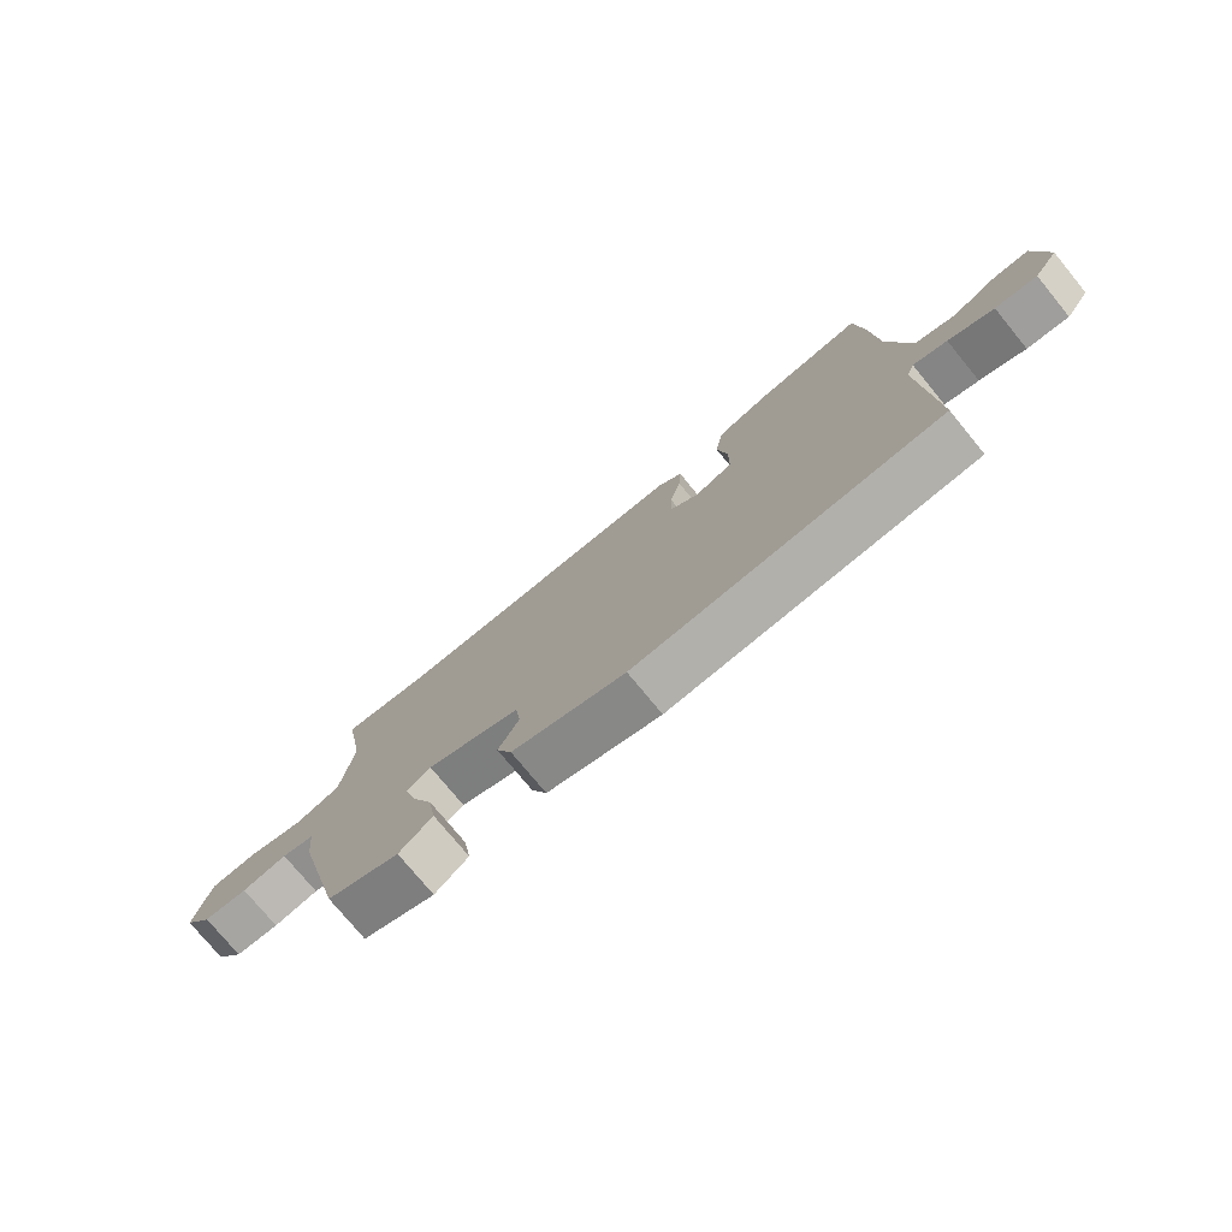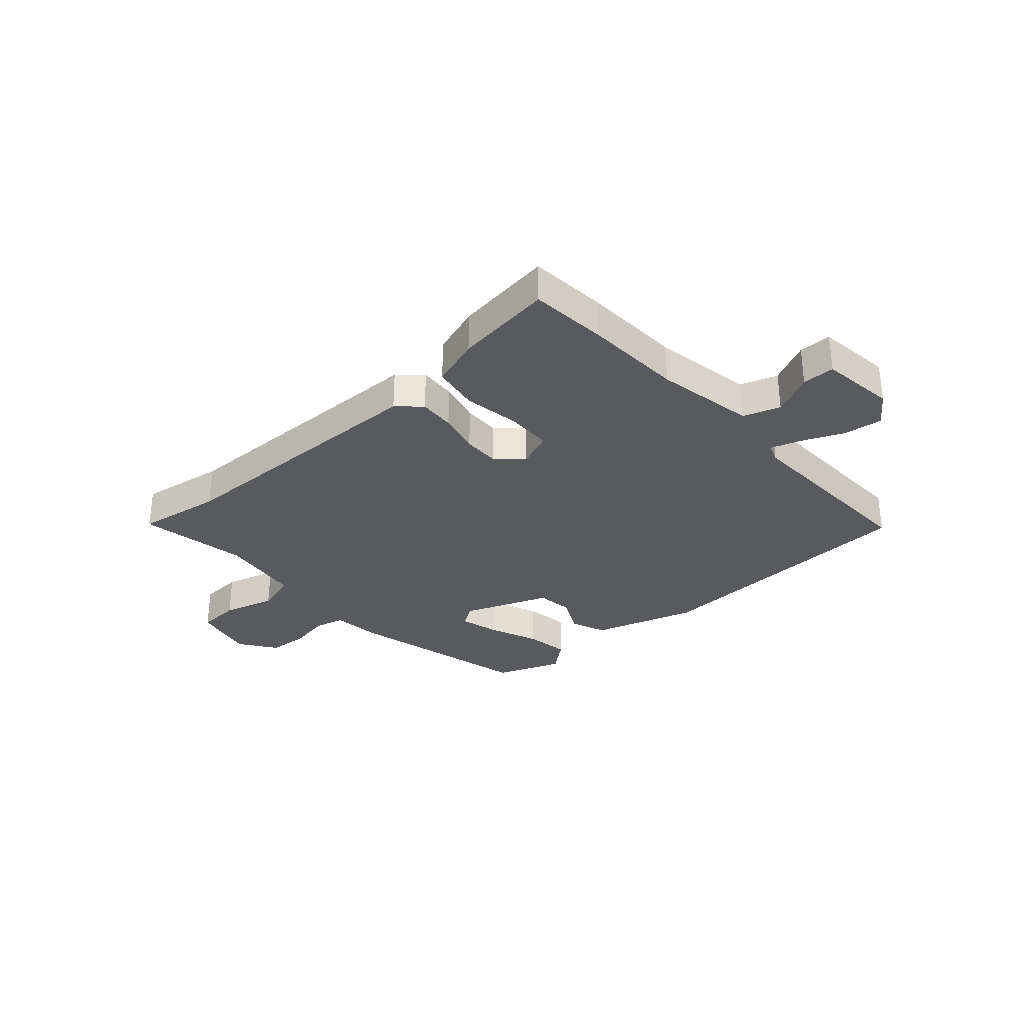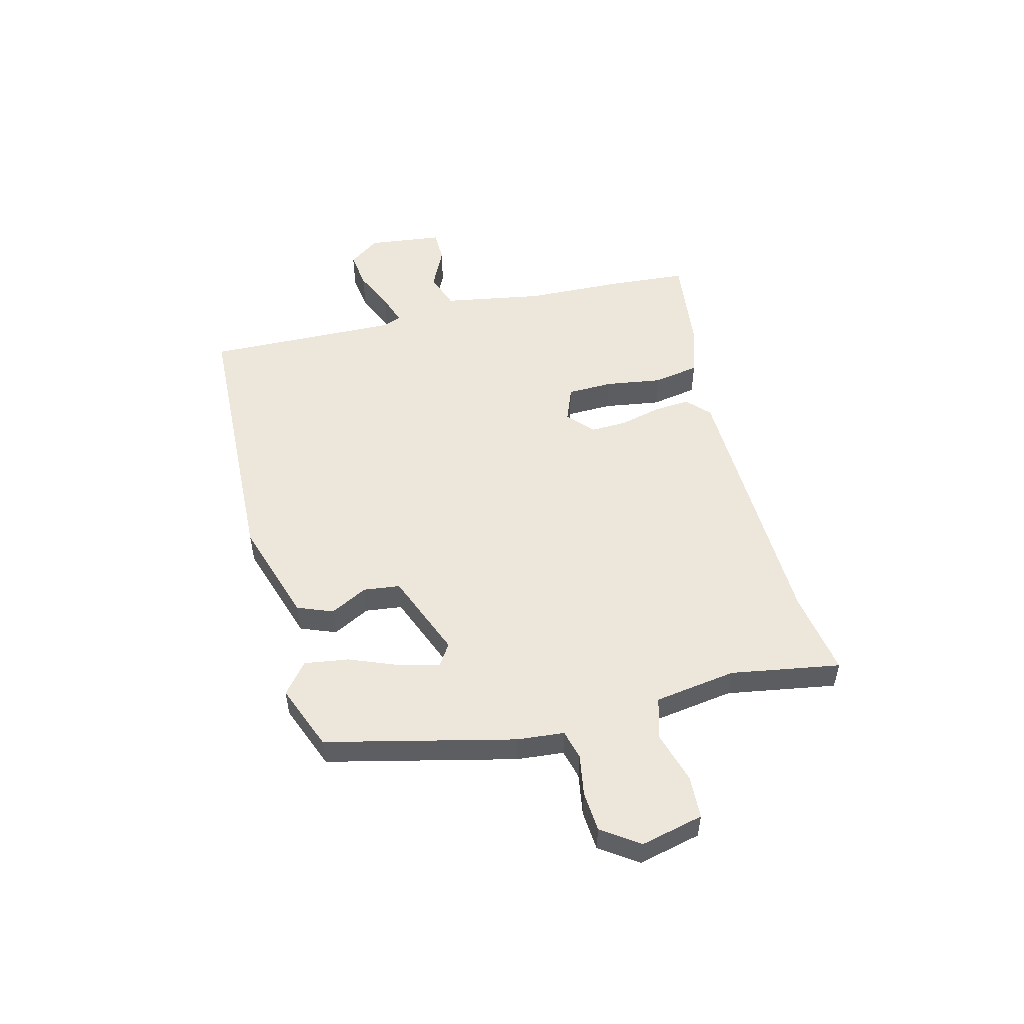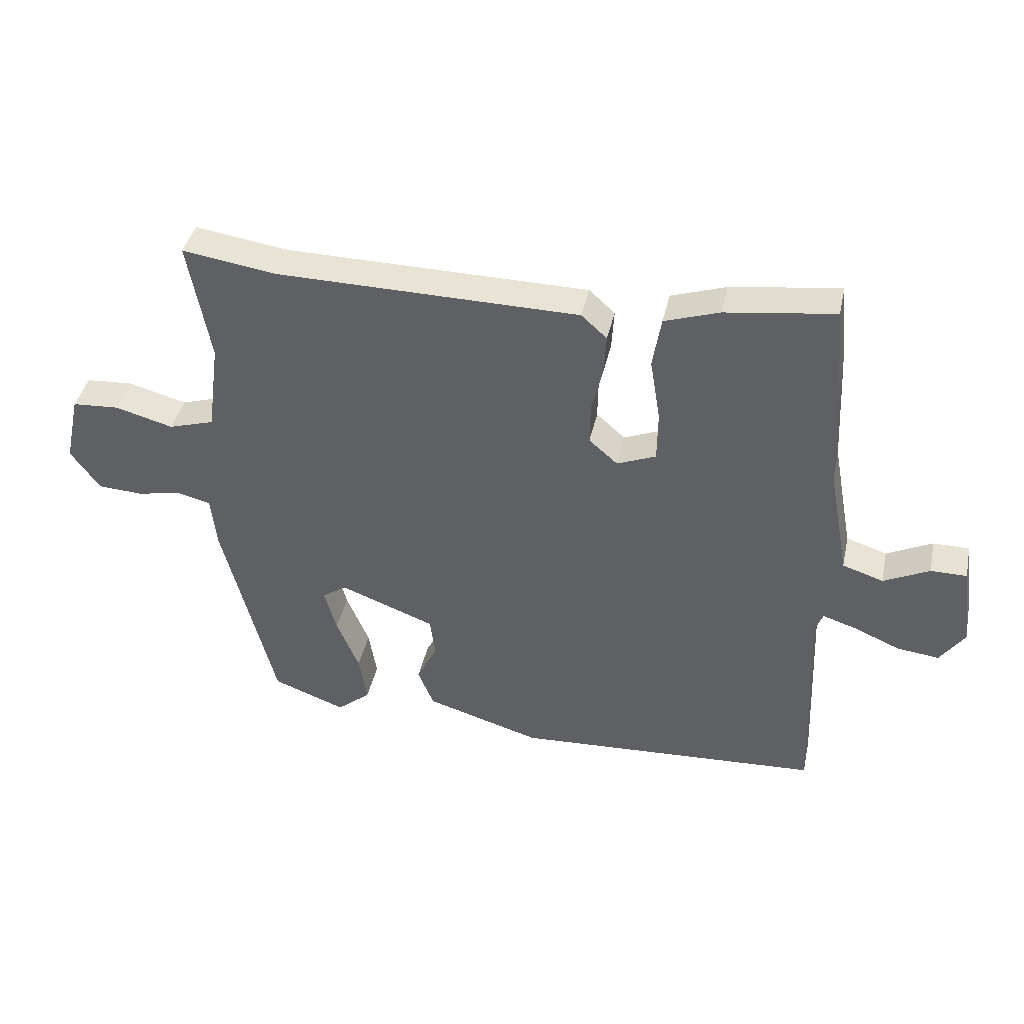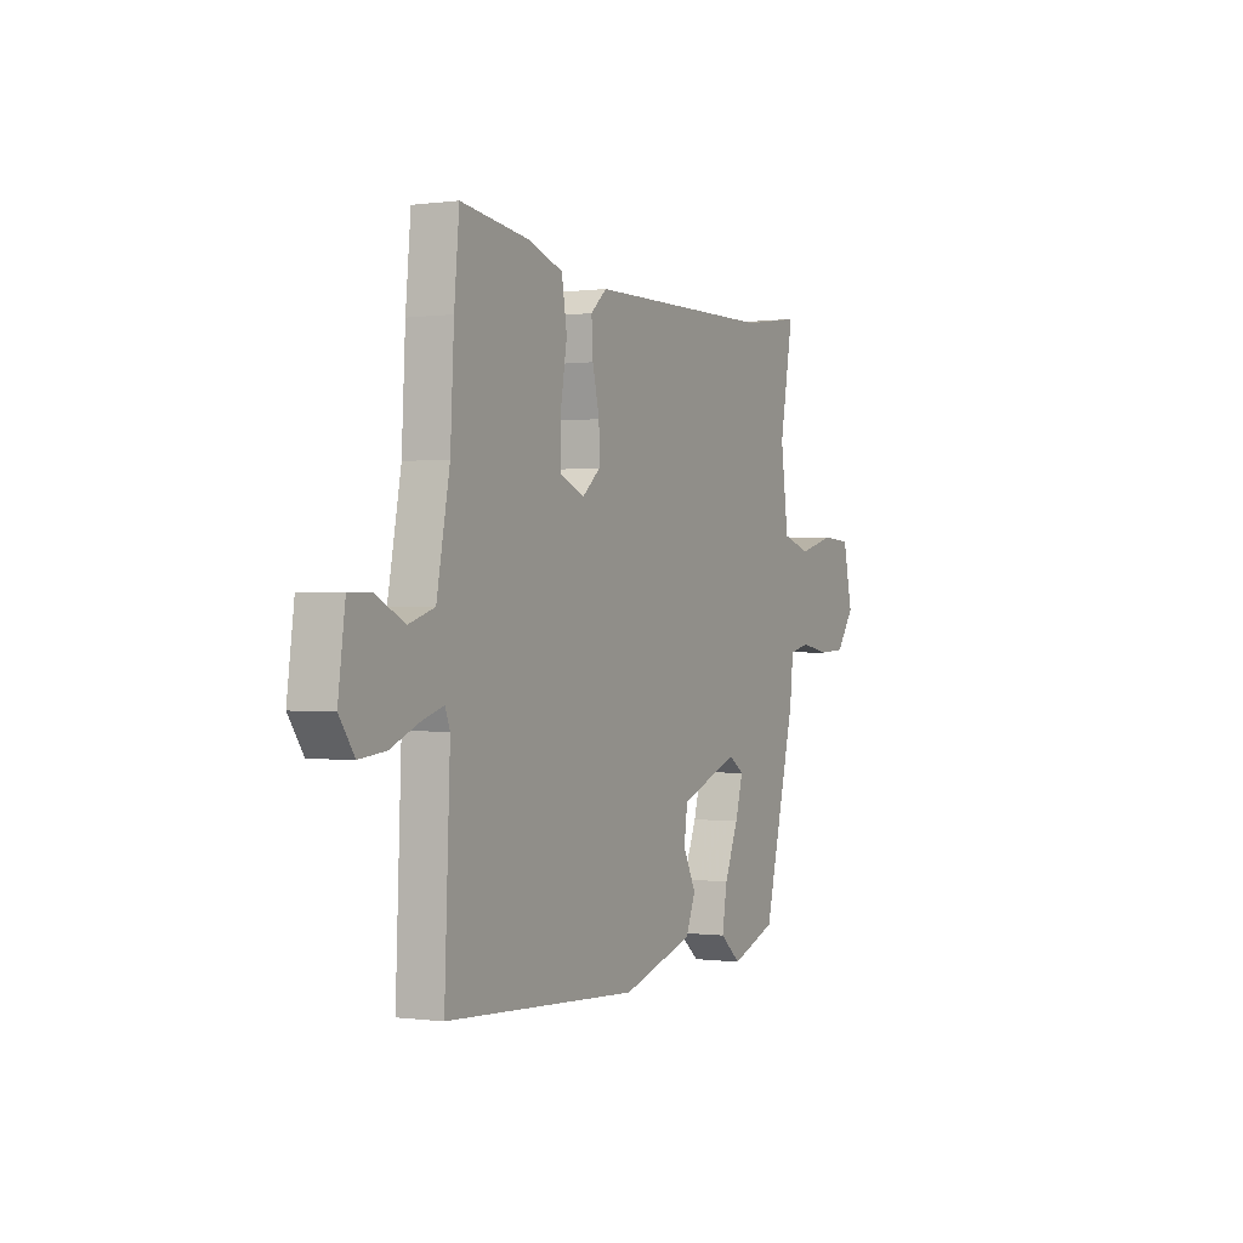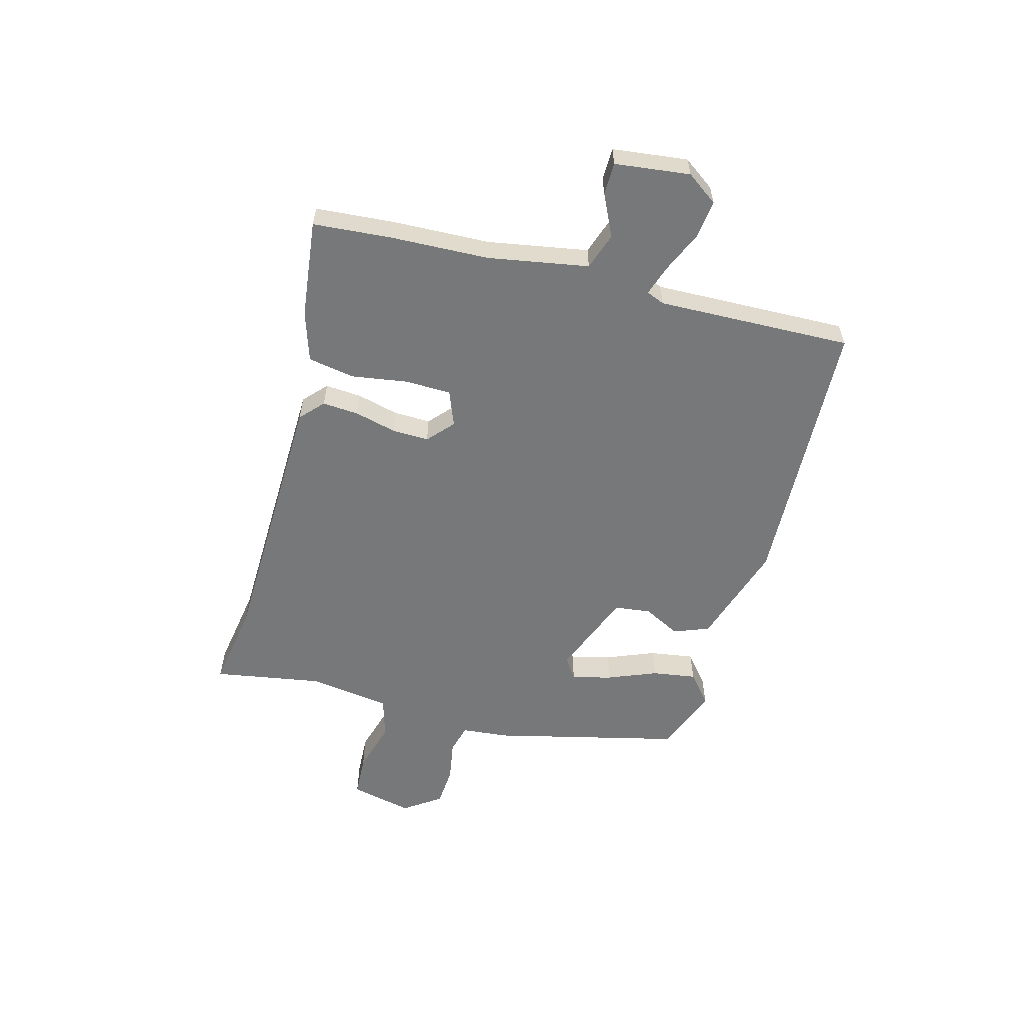
<metadata>
{"format":"obj","ext":"obj","renderer":"f3d","projection":"perspective","resolution":1024,"background":"white","views":[{"elev":-76.2,"azim":39.4,"up":"+Z"},{"elev":-31.5,"azim":41.4,"up":"+Y"},{"elev":52.0,"azim":-105.1,"up":"+Y"},{"elev":40.7,"azim":12.2,"up":"+Z"},{"elev":-0.2,"azim":116.7,"up":"+Z"},{"elev":-57.4,"azim":74.2,"up":"+Y"}]}
</metadata>
<code>
v -0.552 0.07 0.508
v -0.397 0.07 0.485
v 0.099 0.07 0.479
v 0.141 0.07 0.441
v 0.137 0.07 0.375
v 0.119 0.07 0.299
v 0.118 0.07 0.232
v 0.165 0.07 0.191
v 0.229 0.07 0.217
v 0.23 0.07 0.3
v 0.213 0.07 0.403
v 0.227 0.07 0.487
v 0.317 0.07 0.517
v 0.496 0.07 0.541
v 0.509 0.07 0.399
v 0.518 0.07 0.22
v 0.552 0.07 0.039
v 0.619 0.07 0.017
v 0.694 0.07 0.054
v 0.753 0.07 0.054
v 0.771 0.07 -0.082
v 0.731 0.07 -0.139
v 0.662 0.07 -0.131
v 0.587 0.07 -0.099
v 0.531 0.07 -0.081
v 0.518 0.07 -0.114
v 0.532 0.07 -0.467
v 0.027 0.07 -0.495
v -0.162 0.07 -0.438
v -0.188 0.07 -0.374
v -0.154 0.07 -0.306
v -0.163 0.07 -0.24
v -0.319 0.07 -0.181
v -0.359 0.07 -0.208
v -0.339 0.07 -0.28
v -0.302 0.07 -0.369
v -0.289 0.07 -0.449
v -0.344 0.07 -0.495
v -0.464 0.07 -0.45
v -0.55 0.07 -0.11
v -0.559 0.07 -0.025
v -0.613 0.07 -0.012
v -0.688 0.07 -0.026
v -0.761 0.07 -0.022
v -0.809 0.07 0.045
v -0.784 0.07 0.159
v -0.706 0.07 0.164
v -0.611 0.07 0.138
v -0.536 0.07 0.161
v -0.516 0.07 0.31
v -0.552 0 0.508
v -0.397 0 0.485
v 0.099 0 0.479
v 0.141 0 0.441
v 0.137 0 0.375
v 0.119 0 0.299
v 0.118 0 0.232
v 0.165 0 0.191
v 0.229 0 0.217
v 0.23 0 0.3
v 0.213 0 0.403
v 0.227 0 0.487
v 0.317 0 0.517
v 0.496 0 0.541
v 0.509 0 0.399
v 0.518 0 0.22
v 0.552 0 0.039
v 0.619 0 0.017
v 0.694 0 0.054
v 0.753 0 0.054
v 0.771 0 -0.082
v 0.731 0 -0.139
v 0.662 0 -0.131
v 0.587 0 -0.099
v 0.531 0 -0.081
v 0.518 0 -0.114
v 0.532 0 -0.467
v 0.027 0 -0.495
v -0.162 0 -0.438
v -0.188 0 -0.374
v -0.154 0 -0.306
v -0.163 0 -0.24
v -0.319 0 -0.181
v -0.359 0 -0.208
v -0.339 0 -0.28
v -0.302 0 -0.369
v -0.289 0 -0.449
v -0.344 0 -0.495
v -0.464 0 -0.45
v -0.55 0 -0.11
v -0.559 0 -0.025
v -0.613 0 -0.012
v -0.688 0 -0.026
v -0.761 0 -0.022
v -0.809 0 0.045
v -0.784 0 0.159
v -0.706 0 0.164
v -0.611 0 0.138
v -0.536 0 0.161
v -0.516 0 0.31
f 45 46 47 48
f 45 48 49
f 42 43 44 45
f 41 42 45 49
f 40 41 49 50
f 38 39 40 50
f 35 36 37 38
f 34 35 38 50
f 28 29 30 31
f 26 27 28 31
f 25 26 31 32
f 21 22 23 24
f 21 24 25
f 18 19 20 21
f 17 18 21 25
f 16 17 25 32
f 10 11 12 13
f 9 10 13 14
f 3 4 5 6
f 2 3 6 7
f 1 2 7 8
f 33 34 50 1
f 32 33 1 8
f 16 32 8 9
f 9 14 15 16
f 98 97 96 95
f 99 98 95
f 95 94 93 92
f 99 95 92 91
f 100 99 91 90
f 100 90 89 88
f 88 87 86 85
f 100 88 85 84
f 81 80 79 78
f 81 78 77 76
f 82 81 76 75
f 74 73 72 71
f 75 74 71
f 71 70 69 68
f 75 71 68 67
f 82 75 67 66
f 63 62 61 60
f 64 63 60 59
f 56 55 54 53
f 57 56 53 52
f 58 57 52 51
f 51 100 84 83
f 58 51 83 82
f 59 58 82 66
f 66 65 64 59
f 1 51 52 2
f 2 52 53 3
f 3 53 54 4
f 4 54 55 5
f 5 55 56 6
f 6 56 57 7
f 7 57 58 8
f 8 58 59 9
f 9 59 60 10
f 10 60 61 11
f 11 61 62 12
f 12 62 63 13
f 13 63 64 14
f 14 64 65 15
f 15 65 66 16
f 16 66 67 17
f 17 67 68 18
f 18 68 69 19
f 19 69 70 20
f 20 70 71 21
f 21 71 72 22
f 22 72 73 23
f 23 73 74 24
f 24 74 75 25
f 25 75 76 26
f 26 76 77 27
f 27 77 78 28
f 28 78 79 29
f 29 79 80 30
f 30 80 81 31
f 31 81 82 32
f 32 82 83 33
f 33 83 84 34
f 34 84 85 35
f 35 85 86 36
f 36 86 87 37
f 37 87 88 38
f 38 88 89 39
f 39 89 90 40
f 40 90 91 41
f 41 91 92 42
f 42 92 93 43
f 43 93 94 44
f 44 94 95 45
f 45 95 96 46
f 46 96 97 47
f 47 97 98 48
f 48 98 99 49
f 49 99 100 50
f 50 100 51 1

</code>
